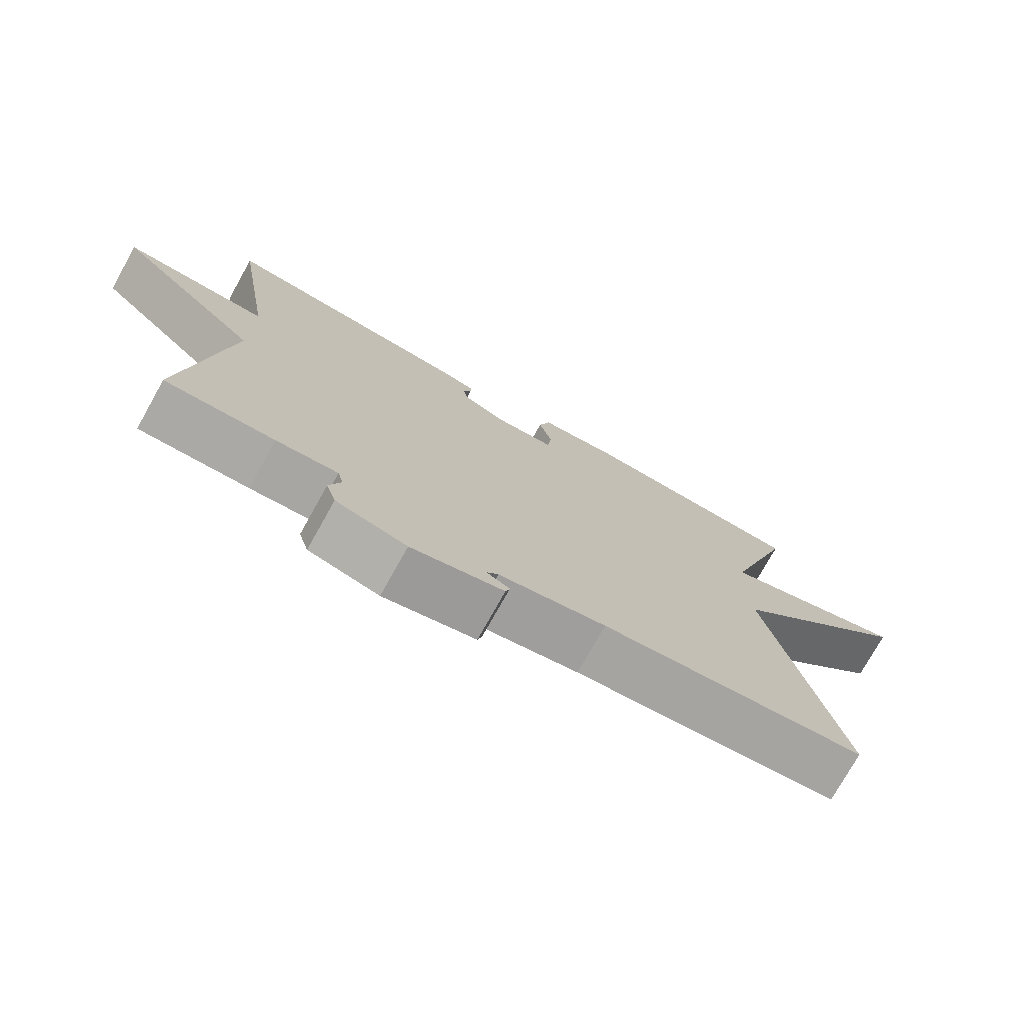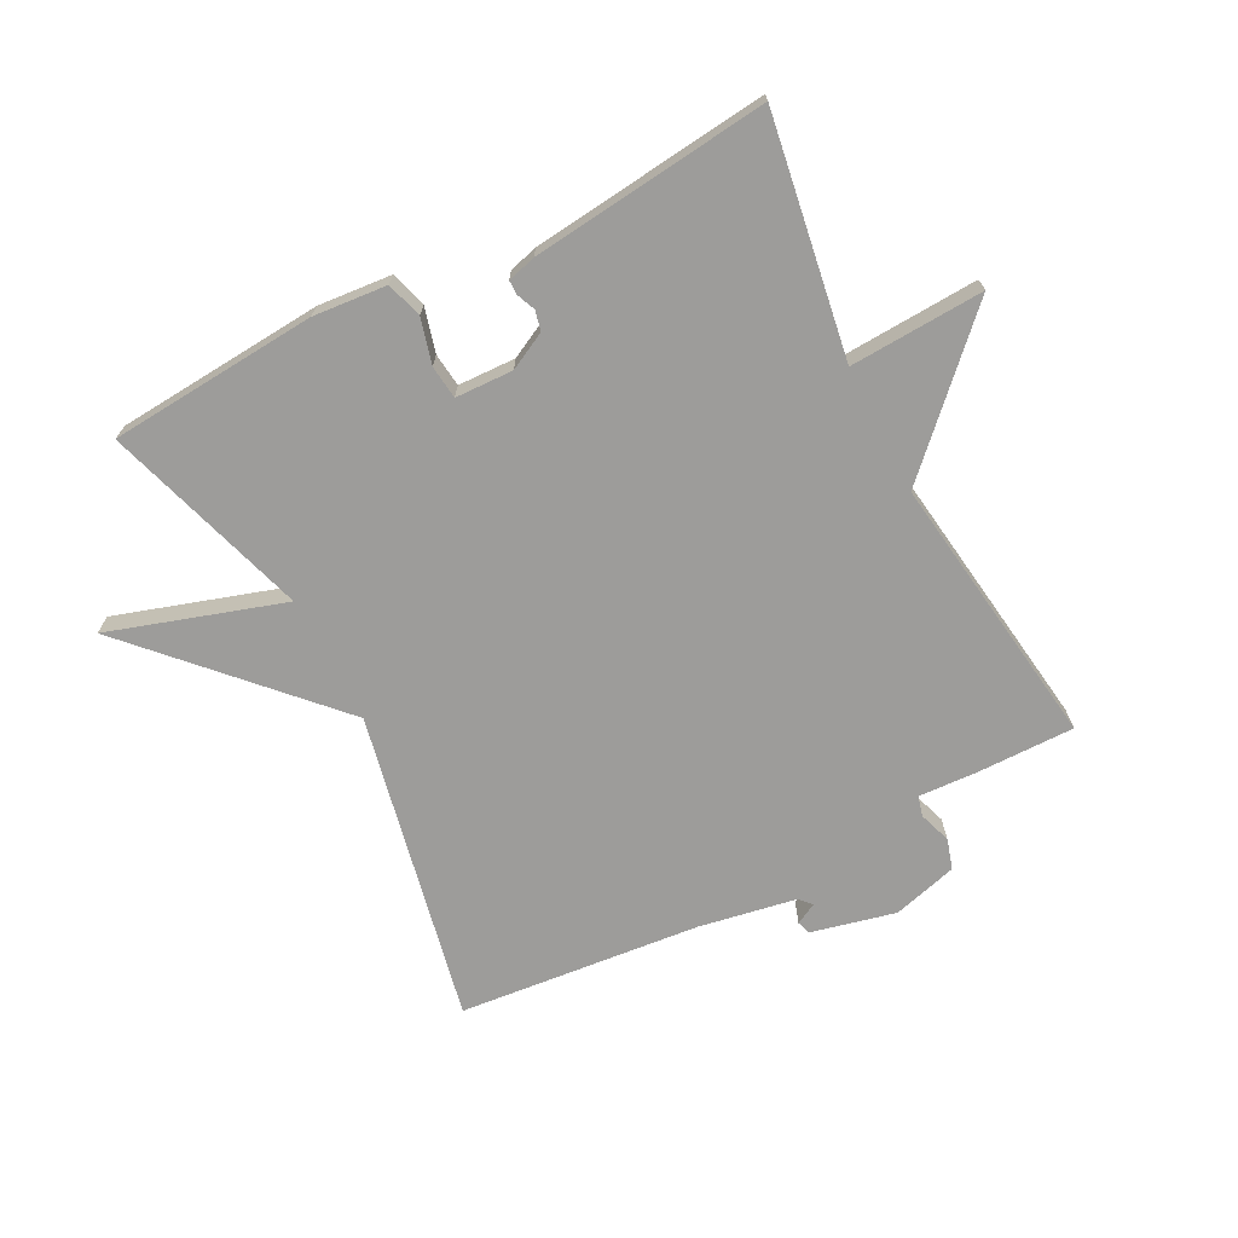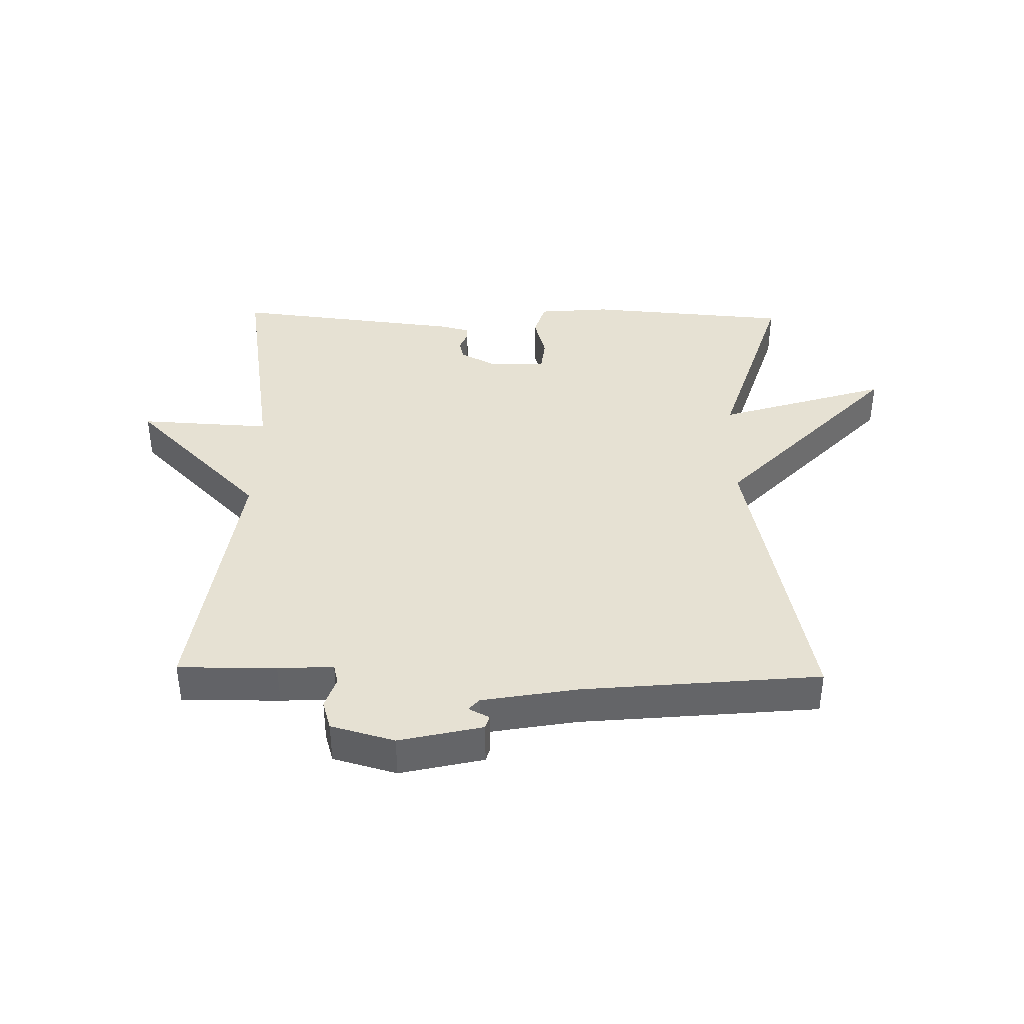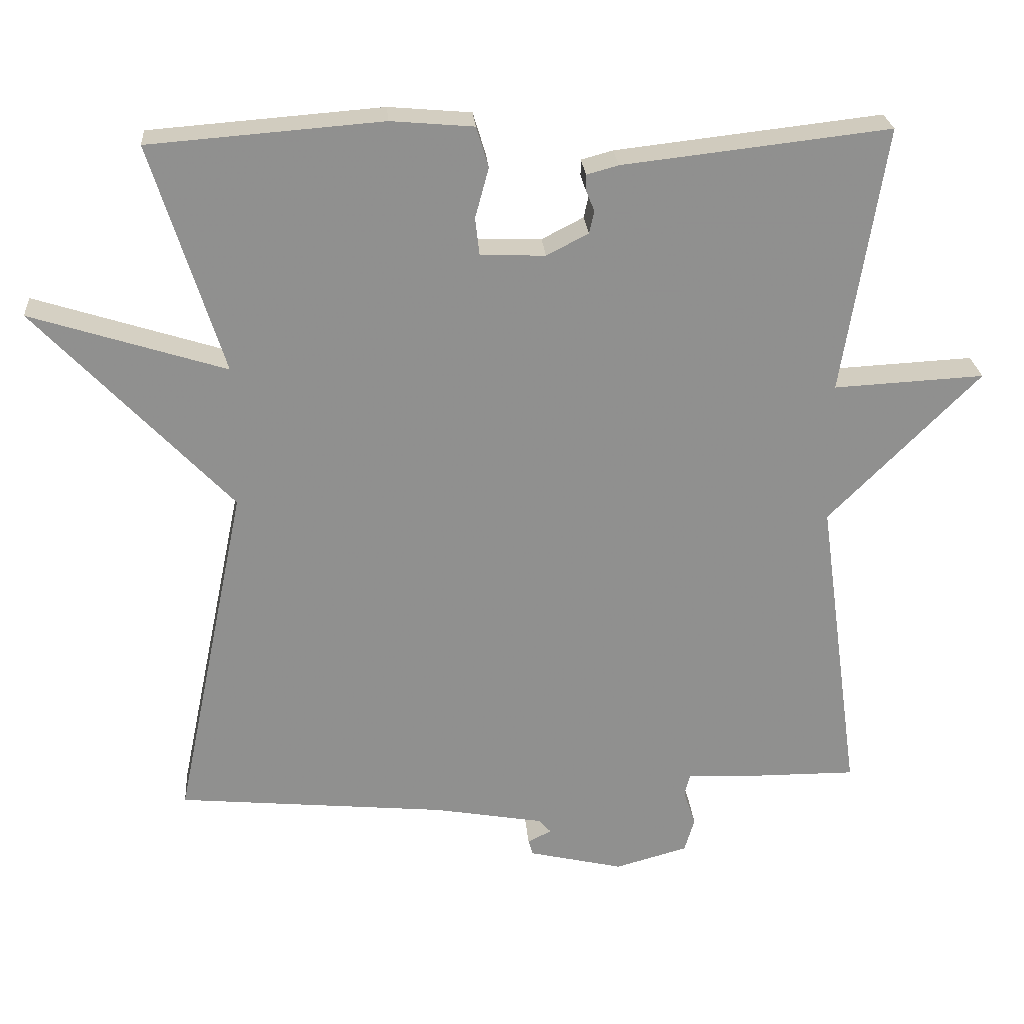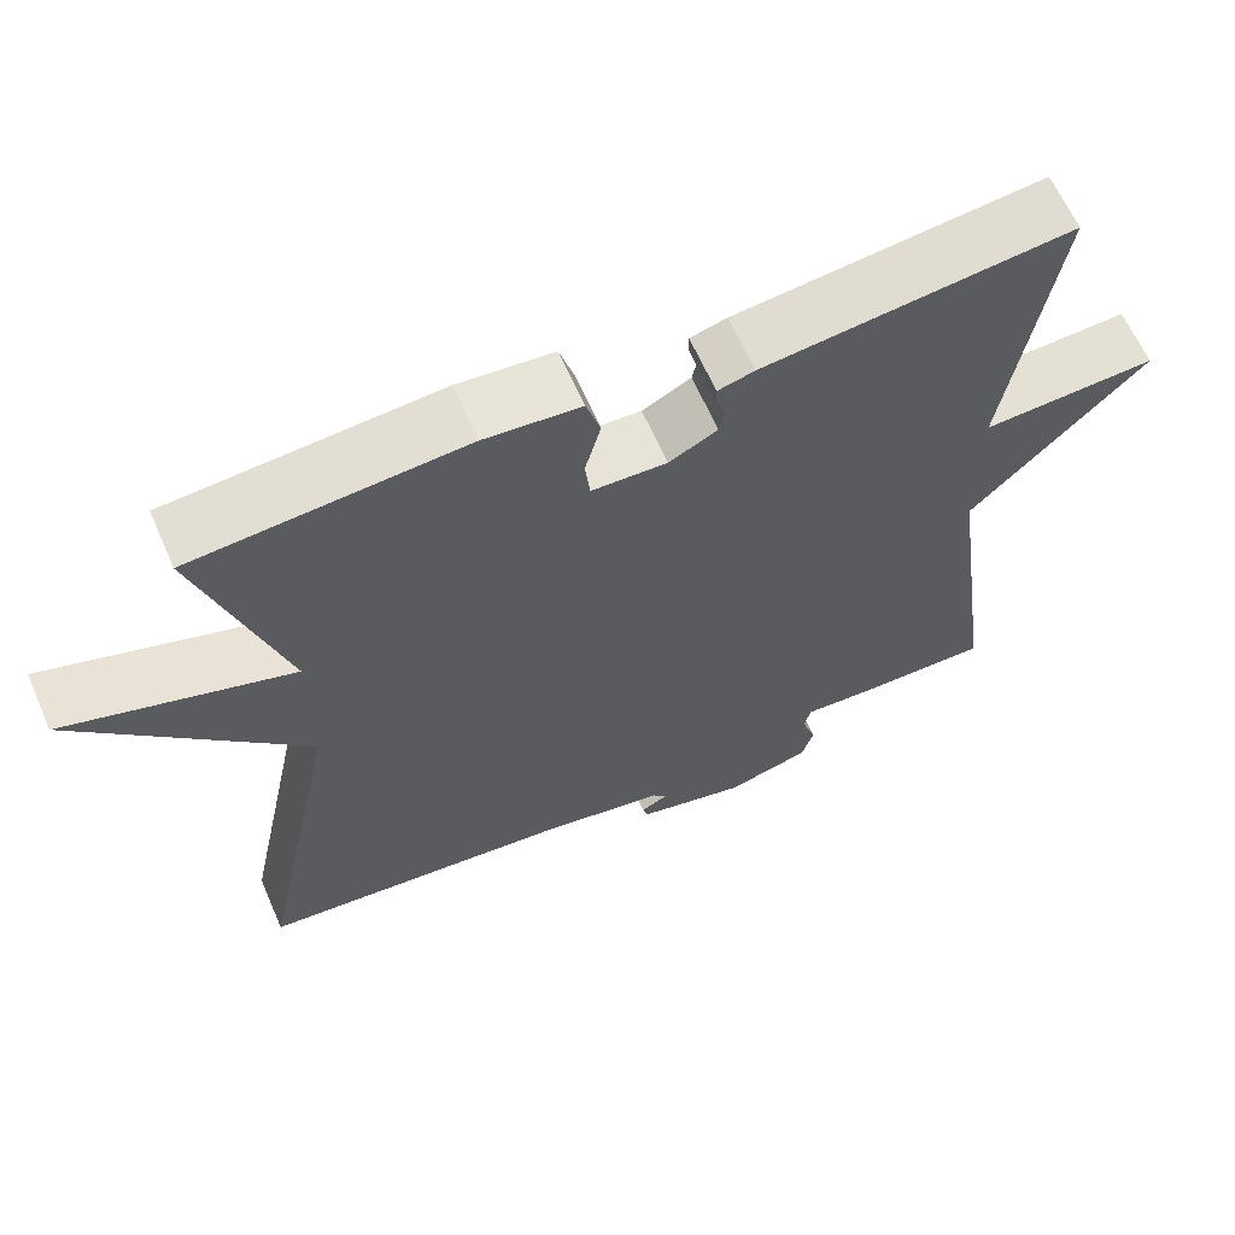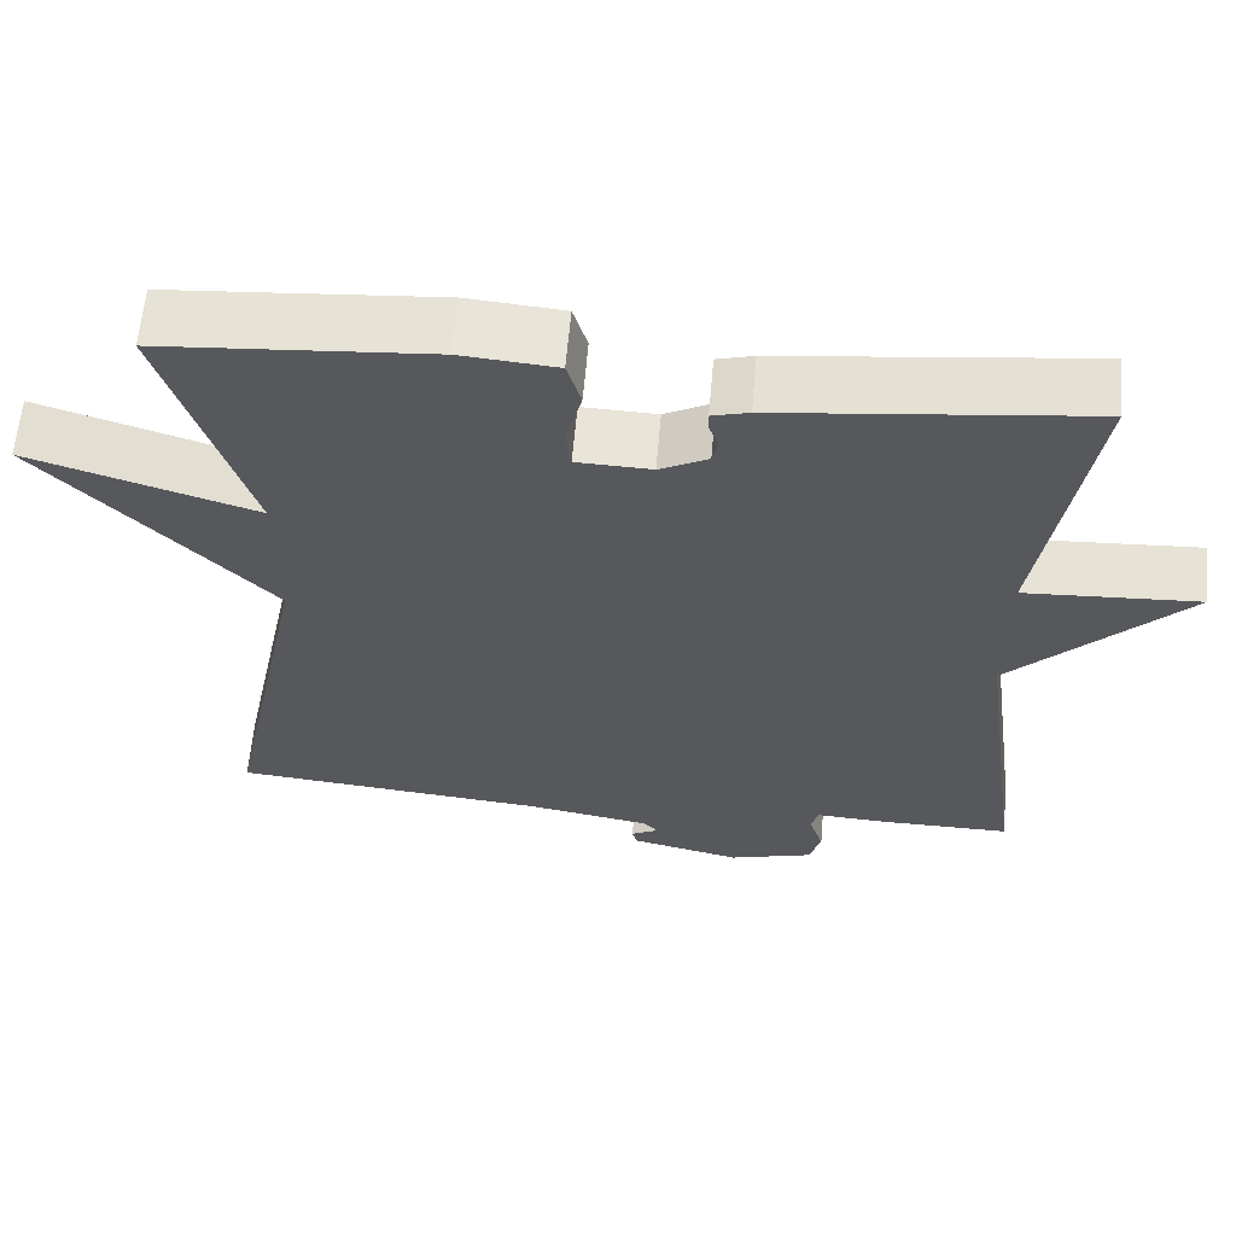
<metadata>
{"format":"obj","ext":"obj","renderer":"f3d","projection":"perspective","resolution":1024,"background":"white","views":[{"elev":-75.6,"azim":150.8,"up":"+Z"},{"elev":-70.2,"azim":27.3,"up":"+Y"},{"elev":38.9,"azim":-178.8,"up":"+Y"},{"elev":24.9,"azim":-4.5,"up":"+Z"},{"elev":63.4,"azim":-23.6,"up":"+Z"},{"elev":61.2,"azim":4.9,"up":"+Z"}]}
</metadata>
<code>
v 0.5 0.07 0.5
v 0.441 0.07 0.129
v 0.65 0.07 0.14
v 0.441 0.07 -0.071
v 0.5 0.07 -0.5
v 0.344 0.07 -0.499
v 0.256 0.07 -0.494
v 0.248 0.07 -0.526
v 0.265 0.07 -0.576
v 0.251 0.07 -0.623
v 0.15 0.07 -0.651
v 0.018 0.07 -0.62
v 0.012 0.07 -0.599
v 0.045 0.07 -0.582
v 0.028 0.07 -0.563
v -0.124 0.07 -0.536
v -0.5 0.07 -0.5
v -0.4 0.07 -0.018
v -0.671 0.07 0.268
v -0.4 0.07 0.182
v -0.5 0.07 0.5
v -0.176 0.07 0.525
v -0.061 0.07 0.515
v -0.044 0.07 0.459
v -0.063 0.07 0.389
v -0.057 0.07 0.337
v 0.033 0.07 0.334
v 0.091 0.07 0.364
v 0.098 0.07 0.395
v 0.086 0.07 0.424
v 0.086 0.07 0.446
v 0.13 0.07 0.458
v 0.5 0 0.5
v 0.441 0 0.129
v 0.65 0 0.14
v 0.441 0 -0.071
v 0.5 0 -0.5
v 0.344 0 -0.499
v 0.256 0 -0.494
v 0.248 0 -0.526
v 0.265 0 -0.576
v 0.251 0 -0.623
v 0.15 0 -0.651
v 0.018 0 -0.62
v 0.012 0 -0.599
v 0.045 0 -0.582
v 0.028 0 -0.563
v -0.124 0 -0.536
v -0.5 0 -0.5
v -0.4 0 -0.018
v -0.671 0 0.268
v -0.4 0 0.182
v -0.5 0 0.5
v -0.176 0 0.525
v -0.061 0 0.515
v -0.044 0 0.459
v -0.063 0 0.389
v -0.057 0 0.337
v 0.033 0 0.334
v 0.091 0 0.364
v 0.098 0 0.395
v 0.086 0 0.424
v 0.086 0 0.446
v 0.13 0 0.458
f 32 1 2
f 31 32 2
f 30 31 2
f 29 30 2
f 28 29 2
f 27 28 2
f 26 27 2
f 23 24 25
f 22 23 25
f 21 22 25
f 20 21 25
f 20 25 26
f 18 19 20
f 18 20 26 2
f 2 3 4
f 18 2 4
f 17 18 4
f 16 17 4
f 12 13 14
f 11 12 14
f 10 11 14
f 9 10 14
f 8 9 14
f 7 8 14 15
f 4 5 6 7
f 4 7 15 16
f 34 33 64
f 34 64 63
f 34 63 62
f 34 62 61
f 34 61 60
f 34 60 59
f 34 59 58
f 57 56 55
f 57 55 54
f 57 54 53
f 57 53 52
f 58 57 52
f 52 51 50
f 34 58 52 50
f 36 35 34
f 36 34 50
f 36 50 49
f 36 49 48
f 46 45 44
f 46 44 43
f 46 43 42
f 46 42 41
f 46 41 40
f 47 46 40 39
f 39 38 37 36
f 48 47 39 36
f 1 33 34 2
f 2 34 35 3
f 3 35 36 4
f 4 36 37 5
f 5 37 38 6
f 6 38 39 7
f 7 39 40 8
f 8 40 41 9
f 9 41 42 10
f 10 42 43 11
f 11 43 44 12
f 12 44 45 13
f 13 45 46 14
f 14 46 47 15
f 15 47 48 16
f 16 48 49 17
f 17 49 50 18
f 18 50 51 19
f 19 51 52 20
f 20 52 53 21
f 21 53 54 22
f 22 54 55 23
f 23 55 56 24
f 24 56 57 25
f 25 57 58 26
f 26 58 59 27
f 27 59 60 28
f 28 60 61 29
f 29 61 62 30
f 30 62 63 31
f 31 63 64 32
f 32 64 33 1

</code>
